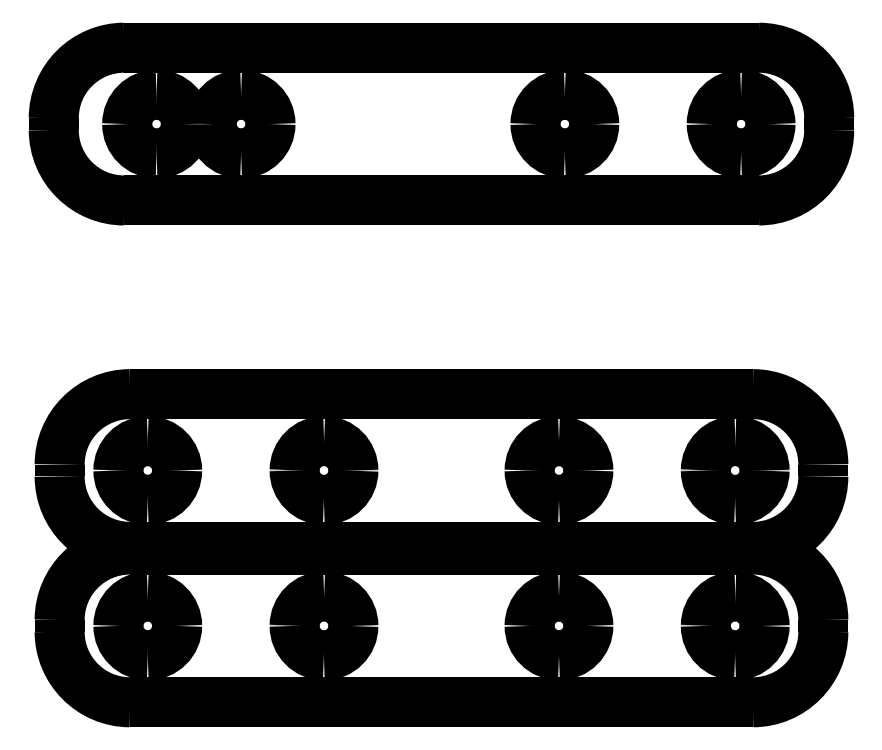
<metadata>
{"format":"dxf","ext":"dxf","renderer":"ezdxf+matplotlib","layout":"modelspace","background":"white","min_lineweight":24,"dpi":150}
</metadata>
<code>
0
SECTION
2
ENTITIES
0
SPLINE
8
FORMAT
70
8
71
3
72
8
73
4
74
0
40
0
40
0
40
0
40
0
40
1
40
1
40
1
40
1
10
78.99
20
176.6
30
0
10
75.68
20
176.6
30
0
10
72.99
20
173.9
30
0
10
72.99
20
170.6
30
0
0
LWPOLYLINE
8
FORMAT
90
2
70
0
10
132
20
176.6
30
0
10
78.99
20
176.6
30
0
0
SPLINE
8
FORMAT
70
8
71
3
72
8
73
4
74
0
40
0
40
0
40
0
40
0
40
1
40
1
40
1
40
1
10
72.99
20
169.6
30
0
10
72.99
20
166.2
30
0
10
75.68
20
163.6
30
0
10
78.99
20
163.6
30
0
0
LWPOLYLINE
8
FORMAT
90
2
70
0
10
72.99
20
170.6
30
0
10
72.99
20
169.6
30
0
0
SPLINE
8
FORMAT
70
8
71
3
72
8
73
4
74
0
40
0
40
0
40
0
40
0
40
1
40
1
40
1
40
1
10
132
20
163.6
30
0
10
135.3
20
163.6
30
0
10
138
20
166.2
30
0
10
138
20
169.6
30
0
0
LWPOLYLINE
8
FORMAT
90
2
70
0
10
78.99
20
163.6
30
0
10
132
20
163.6
30
0
0
SPLINE
8
FORMAT
70
8
71
3
72
8
73
4
74
0
40
0
40
0
40
0
40
0
40
1
40
1
40
1
40
1
10
138
20
170.6
30
0
10
138
20
173.9
30
0
10
135.3
20
176.6
30
0
10
132
20
176.6
30
0
0
LWPOLYLINE
8
FORMAT
90
2
70
0
10
138
20
169.6
30
0
10
138
20
170.6
30
0
0
SPLINE
8
FORMAT
70
8
71
3
72
8
73
4
74
0
40
0
40
0
40
0
40
0
40
1
40
1
40
1
40
1
10
80.49
20
167.6
30
0
10
79.11
20
167.6
30
0
10
77.99
20
168.7
30
0
10
77.99
20
170.1
30
0
0
SPLINE
8
FORMAT
70
8
71
3
72
8
73
4
74
0
40
0
40
0
40
0
40
0
40
1
40
1
40
1
40
1
10
77.99
20
170.1
30
0
10
77.99
20
171.4
30
0
10
79.11
20
172.6
30
0
10
80.49
20
172.6
30
0
0
SPLINE
8
FORMAT
70
8
71
3
72
8
73
4
74
0
40
0
40
0
40
0
40
0
40
1
40
1
40
1
40
1
10
80.49
20
172.6
30
0
10
81.87
20
172.6
30
0
10
82.99
20
171.4
30
0
10
82.99
20
170.1
30
0
0
SPLINE
8
FORMAT
70
8
71
3
72
8
73
4
74
0
40
0
40
0
40
0
40
0
40
1
40
1
40
1
40
1
10
82.99
20
170.1
30
0
10
82.99
20
168.7
30
0
10
81.87
20
167.6
30
0
10
80.49
20
167.6
30
0
0
LWPOLYLINE
8
FORMAT
90
2
70
0
10
132
20
176.6
30
0
10
132
20
176.6
30
0
0
SPLINE
8
FORMAT
70
8
71
3
72
8
73
4
74
0
40
0
40
0
40
0
40
0
40
1
40
1
40
1
40
1
10
97.99
20
170
30
0
10
97.99
20
168.7
30
0
10
96.86
20
167.5
30
0
10
95.48
20
167.6
30
0
0
SPLINE
8
FORMAT
70
8
71
3
72
8
73
4
74
0
40
0
40
0
40
0
40
0
40
1
40
1
40
1
40
1
10
95.48
20
167.6
30
0
10
94.1
20
167.6
30
0
10
92.99
20
168.7
30
0
10
92.99
20
170.1
30
0
0
SPLINE
8
FORMAT
70
8
71
3
72
8
73
4
74
0
40
0
40
0
40
0
40
0
40
1
40
1
40
1
40
1
10
92.99
20
170.1
30
0
10
92.99
20
170.1
30
0
10
92.99
20
170.1
30
0
10
92.99
20
170.1
30
0
0
SPLINE
8
FORMAT
70
8
71
3
72
8
73
4
74
0
40
0
40
0
40
0
40
0
40
1
40
1
40
1
40
1
10
92.99
20
170.1
30
0
10
93
20
171.5
30
0
10
94.12
20
172.6
30
0
10
95.5
20
172.6
30
0
0
SPLINE
8
FORMAT
70
8
71
3
72
8
73
4
74
0
40
0
40
0
40
0
40
0
40
1
40
1
40
1
40
1
10
95.5
20
172.6
30
0
10
96.88
20
172.6
30
0
10
98
20
171.4
30
0
10
97.99
20
170.1
30
0
0
SPLINE
8
FORMAT
70
8
71
3
72
8
73
4
74
0
40
0
40
0
40
0
40
0
40
1
40
1
40
1
40
1
10
97.99
20
170.1
30
0
10
97.99
20
170.1
30
0
10
97.99
20
170.1
30
0
10
97.99
20
170
30
0
0
LWPOLYLINE
8
FORMAT
90
2
70
0
10
80.49
20
167.6
30
0
10
80.49
20
167.6
30
0
0
SPLINE
8
FORMAT
70
8
71
3
72
8
73
4
74
0
40
0
40
0
40
0
40
0
40
1
40
1
40
1
40
1
10
115.5
20
167.6
30
0
10
114.1
20
167.6
30
0
10
113
20
168.7
30
0
10
113
20
170.1
30
0
0
SPLINE
8
FORMAT
70
8
71
3
72
8
73
4
74
0
40
0
40
0
40
0
40
0
40
1
40
1
40
1
40
1
10
113
20
170.1
30
0
10
113
20
171.4
30
0
10
114.1
20
172.6
30
0
10
115.5
20
172.6
30
0
0
SPLINE
8
FORMAT
70
8
71
3
72
8
73
4
74
0
40
0
40
0
40
0
40
0
40
1
40
1
40
1
40
1
10
115.5
20
172.6
30
0
10
116.9
20
172.6
30
0
10
118
20
171.4
30
0
10
118
20
170.1
30
0
0
SPLINE
8
FORMAT
70
8
71
3
72
8
73
4
74
0
40
0
40
0
40
0
40
0
40
1
40
1
40
1
40
1
10
118
20
170.1
30
0
10
118
20
168.7
30
0
10
116.9
20
167.6
30
0
10
115.5
20
167.6
30
0
0
LWPOLYLINE
8
FORMAT
90
2
70
0
10
97.99
20
170
30
0
10
97.99
20
170
30
0
0
SPLINE
8
FORMAT
70
8
71
3
72
8
73
4
74
0
40
0
40
0
40
0
40
0
40
1
40
1
40
1
40
1
10
133
20
170
30
0
10
133
20
168.7
30
0
10
131.9
20
167.5
30
0
10
130.5
20
167.6
30
0
0
SPLINE
8
FORMAT
70
8
71
3
72
8
73
4
74
0
40
0
40
0
40
0
40
0
40
1
40
1
40
1
40
1
10
130.5
20
167.6
30
0
10
129.1
20
167.6
30
0
10
128
20
168.7
30
0
10
128
20
170.1
30
0
0
SPLINE
8
FORMAT
70
8
71
3
72
8
73
4
74
0
40
0
40
0
40
0
40
0
40
1
40
1
40
1
40
1
10
128
20
170.1
30
0
10
128
20
170.1
30
0
10
128
20
170.1
30
0
10
128
20
170.1
30
0
0
SPLINE
8
FORMAT
70
8
71
3
72
8
73
4
74
0
40
0
40
0
40
0
40
0
40
1
40
1
40
1
40
1
10
128
20
170.1
30
0
10
128
20
171.5
30
0
10
129.1
20
172.6
30
0
10
130.5
20
172.6
30
0
0
SPLINE
8
FORMAT
70
8
71
3
72
8
73
4
74
0
40
0
40
0
40
0
40
0
40
1
40
1
40
1
40
1
10
130.5
20
172.6
30
0
10
131.9
20
172.6
30
0
10
133
20
171.4
30
0
10
133
20
170.1
30
0
0
SPLINE
8
FORMAT
70
8
71
3
72
8
73
4
74
0
40
0
40
0
40
0
40
0
40
1
40
1
40
1
40
1
10
133
20
170.1
30
0
10
133
20
170.1
30
0
10
133
20
170.1
30
0
10
133
20
170
30
0
0
LWPOLYLINE
8
FORMAT
90
2
70
0
10
115.5
20
167.6
30
0
10
115.5
20
167.6
30
0
0
SPLINE
8
FORMAT
70
8
71
3
72
8
73
4
74
0
40
0
40
0
40
0
40
0
40
1
40
1
40
1
40
1
10
131
20
197
30
0
10
129.6
20
197
30
0
10
128.5
20
198.2
30
0
10
128.5
20
199.5
30
0
0
SPLINE
8
FORMAT
70
8
71
3
72
8
73
4
74
0
40
0
40
0
40
0
40
0
40
1
40
1
40
1
40
1
10
128.5
20
199.5
30
0
10
128.5
20
200.9
30
0
10
129.6
20
202
30
0
10
131
20
202
30
0
0
SPLINE
8
FORMAT
70
8
71
3
72
8
73
4
74
0
40
0
40
0
40
0
40
0
40
1
40
1
40
1
40
1
10
131
20
202
30
0
10
132.4
20
202
30
0
10
133.5
20
200.9
30
0
10
133.5
20
199.5
30
0
0
SPLINE
8
FORMAT
70
8
71
3
72
8
73
4
74
0
40
0
40
0
40
0
40
0
40
1
40
1
40
1
40
1
10
133.5
20
199.5
30
0
10
133.5
20
198.2
30
0
10
132.4
20
197
30
0
10
131
20
197
30
0
0
LWPOLYLINE
8
FORMAT
90
2
70
0
10
133
20
170
30
0
10
133
20
170
30
0
0
SPLINE
8
FORMAT
70
8
71
3
72
8
73
4
74
0
40
0
40
0
40
0
40
0
40
1
40
1
40
1
40
1
10
116
20
202
30
0
10
117.4
20
202
30
0
10
118.5
20
200.9
30
0
10
118.5
20
199.5
30
0
0
SPLINE
8
FORMAT
70
8
71
3
72
8
73
4
74
0
40
0
40
0
40
0
40
0
40
1
40
1
40
1
40
1
10
118.5
20
199.5
30
0
10
118.5
20
198.2
30
0
10
117.4
20
197
30
0
10
116
20
197
30
0
0
SPLINE
8
FORMAT
70
8
71
3
72
8
73
4
74
0
40
0
40
0
40
0
40
0
40
1
40
1
40
1
40
1
10
116
20
197
30
0
10
114.6
20
197
30
0
10
113.5
20
198.2
30
0
10
113.5
20
199.5
30
0
0
SPLINE
8
FORMAT
70
8
71
3
72
8
73
4
74
0
40
0
40
0
40
0
40
0
40
1
40
1
40
1
40
1
10
113.5
20
199.5
30
0
10
113.5
20
200.9
30
0
10
114.6
20
202
30
0
10
116
20
202
30
0
0
LWPOLYLINE
8
FORMAT
90
3
70
0
10
131
20
197
30
0
10
131
20
197
30
0
10
131
20
197
30
0
0
SPLINE
8
FORMAT
70
8
71
3
72
8
73
4
74
0
40
0
40
0
40
0
40
0
40
1
40
1
40
1
40
1
10
78.49
20
206
30
0
10
75.18
20
206
30
0
10
72.49
20
203.4
30
0
10
72.49
20
200
30
0
0
LWPOLYLINE
8
FORMAT
90
2
70
0
10
116
20
202
30
0
10
116
20
202
30
0
0
SPLINE
8
FORMAT
70
8
71
3
72
8
73
4
74
0
40
0
40
0
40
0
40
0
40
1
40
1
40
1
40
1
10
72.49
20
199
30
0
10
72.49
20
195.7
30
0
10
75.18
20
193
30
0
10
78.49
20
193
30
0
0
LWPOLYLINE
8
FORMAT
90
2
70
0
10
72.49
20
200
30
0
10
72.49
20
199
30
0
0
SPLINE
8
FORMAT
70
8
71
3
72
8
73
4
74
0
40
0
40
0
40
0
40
0
40
1
40
1
40
1
40
1
10
132.5
20
193
30
0
10
135.8
20
193
30
0
10
138.5
20
195.7
30
0
10
138.5
20
199
30
0
0
LWPOLYLINE
8
FORMAT
90
3
70
0
10
78.49
20
193
30
0
10
105.5
20
193
30
0
10
132.5
20
193
30
0
0
SPLINE
8
FORMAT
70
8
71
3
72
8
73
4
74
0
40
0
40
0
40
0
40
0
40
1
40
1
40
1
40
1
10
138.5
20
200
30
0
10
138.5
20
203.4
30
0
10
135.8
20
206
30
0
10
132.5
20
206
30
0
0
LWPOLYLINE
8
FORMAT
90
2
70
0
10
138.5
20
199
30
0
10
138.5
20
200
30
0
0
LWPOLYLINE
8
FORMAT
90
4
70
0
10
132.5
20
206
30
0
10
132.5
20
206
30
0
10
105.5
20
206
30
0
10
78.49
20
206
30
0
0
SPLINE
8
FORMAT
70
8
71
3
72
8
73
4
74
0
40
0
40
0
40
0
40
0
40
1
40
1
40
1
40
1
10
78.99
20
163.3
30
0
10
75.68
20
163.3
30
0
10
72.99
20
160.6
30
0
10
72.99
20
157.3
30
0
0
LWPOLYLINE
8
FORMAT
90
2
70
0
10
132
20
163.3
30
0
10
78.99
20
163.3
30
0
0
SPLINE
8
FORMAT
70
8
71
3
72
8
73
4
74
0
40
0
40
0
40
0
40
0
40
1
40
1
40
1
40
1
10
72.99
20
156.3
30
0
10
72.99
20
153
30
0
10
75.68
20
150.3
30
0
10
78.99
20
150.3
30
0
0
LWPOLYLINE
8
FORMAT
90
2
70
0
10
72.99
20
157.3
30
0
10
72.99
20
156.3
30
0
0
SPLINE
8
FORMAT
70
8
71
3
72
8
73
4
74
0
40
0
40
0
40
0
40
0
40
1
40
1
40
1
40
1
10
132
20
150.3
30
0
10
135.3
20
150.3
30
0
10
138
20
153
30
0
10
138
20
156.3
30
0
0
LWPOLYLINE
8
FORMAT
90
2
70
0
10
78.99
20
150.3
30
0
10
132
20
150.3
30
0
0
SPLINE
8
FORMAT
70
8
71
3
72
8
73
4
74
0
40
0
40
0
40
0
40
0
40
1
40
1
40
1
40
1
10
138
20
157.3
30
0
10
138
20
160.6
30
0
10
135.3
20
163.3
30
0
10
132
20
163.3
30
0
0
LWPOLYLINE
8
FORMAT
90
2
70
0
10
138
20
156.3
30
0
10
138
20
157.3
30
0
0
SPLINE
8
FORMAT
70
8
71
3
72
8
73
4
74
0
40
0
40
0
40
0
40
0
40
1
40
1
40
1
40
1
10
80.49
20
154.3
30
0
10
79.11
20
154.3
30
0
10
77.99
20
155.5
30
0
10
77.99
20
156.8
30
0
0
SPLINE
8
FORMAT
70
8
71
3
72
8
73
4
74
0
40
0
40
0
40
0
40
0
40
1
40
1
40
1
40
1
10
77.99
20
156.8
30
0
10
77.99
20
158.2
30
0
10
79.11
20
159.3
30
0
10
80.49
20
159.3
30
0
0
SPLINE
8
FORMAT
70
8
71
3
72
8
73
4
74
0
40
0
40
0
40
0
40
0
40
1
40
1
40
1
40
1
10
80.49
20
159.3
30
0
10
81.87
20
159.3
30
0
10
82.99
20
158.2
30
0
10
82.99
20
156.8
30
0
0
SPLINE
8
FORMAT
70
8
71
3
72
8
73
4
74
0
40
0
40
0
40
0
40
0
40
1
40
1
40
1
40
1
10
82.99
20
156.8
30
0
10
82.99
20
155.5
30
0
10
81.87
20
154.3
30
0
10
80.49
20
154.3
30
0
0
LWPOLYLINE
8
FORMAT
90
2
70
0
10
132
20
163.3
30
0
10
132
20
163.3
30
0
0
SPLINE
8
FORMAT
70
8
71
3
72
8
73
4
74
0
40
0
40
0
40
0
40
0
40
1
40
1
40
1
40
1
10
97.99
20
156.8
30
0
10
97.99
20
155.4
30
0
10
96.86
20
154.3
30
0
10
95.48
20
154.3
30
0
0
SPLINE
8
FORMAT
70
8
71
3
72
8
73
4
74
0
40
0
40
0
40
0
40
0
40
1
40
1
40
1
40
1
10
95.48
20
154.3
30
0
10
94.1
20
154.3
30
0
10
92.99
20
155.5
30
0
10
92.99
20
156.8
30
0
0
SPLINE
8
FORMAT
70
8
71
3
72
8
73
4
74
0
40
0
40
0
40
0
40
0
40
1
40
1
40
1
40
1
10
92.99
20
156.8
30
0
10
92.99
20
156.8
30
0
10
92.99
20
156.8
30
0
10
92.99
20
156.9
30
0
0
SPLINE
8
FORMAT
70
8
71
3
72
8
73
4
74
0
40
0
40
0
40
0
40
0
40
1
40
1
40
1
40
1
10
92.99
20
156.9
30
0
10
93
20
158.2
30
0
10
94.12
20
159.3
30
0
10
95.5
20
159.3
30
0
0
SPLINE
8
FORMAT
70
8
71
3
72
8
73
4
74
0
40
0
40
0
40
0
40
0
40
1
40
1
40
1
40
1
10
95.5
20
159.3
30
0
10
96.88
20
159.3
30
0
10
98
20
158.2
30
0
10
97.99
20
156.8
30
0
0
SPLINE
8
FORMAT
70
8
71
3
72
8
73
4
74
0
40
0
40
0
40
0
40
0
40
1
40
1
40
1
40
1
10
97.99
20
156.8
30
0
10
97.99
20
156.8
30
0
10
97.99
20
156.8
30
0
10
97.99
20
156.8
30
0
0
LWPOLYLINE
8
FORMAT
90
2
70
0
10
80.49
20
154.3
30
0
10
80.49
20
154.3
30
0
0
SPLINE
8
FORMAT
70
8
71
3
72
8
73
4
74
0
40
0
40
0
40
0
40
0
40
1
40
1
40
1
40
1
10
115.5
20
154.3
30
0
10
114.1
20
154.3
30
0
10
113
20
155.5
30
0
10
113
20
156.8
30
0
0
SPLINE
8
FORMAT
70
8
71
3
72
8
73
4
74
0
40
0
40
0
40
0
40
0
40
1
40
1
40
1
40
1
10
113
20
156.8
30
0
10
113
20
158.2
30
0
10
114.1
20
159.3
30
0
10
115.5
20
159.3
30
0
0
SPLINE
8
FORMAT
70
8
71
3
72
8
73
4
74
0
40
0
40
0
40
0
40
0
40
1
40
1
40
1
40
1
10
115.5
20
159.3
30
0
10
116.9
20
159.3
30
0
10
118
20
158.2
30
0
10
118
20
156.8
30
0
0
SPLINE
8
FORMAT
70
8
71
3
72
8
73
4
74
0
40
0
40
0
40
0
40
0
40
1
40
1
40
1
40
1
10
118
20
156.8
30
0
10
118
20
155.5
30
0
10
116.9
20
154.3
30
0
10
115.5
20
154.3
30
0
0
LWPOLYLINE
8
FORMAT
90
2
70
0
10
97.99
20
156.8
30
0
10
97.99
20
156.8
30
0
0
SPLINE
8
FORMAT
70
8
71
3
72
8
73
4
74
0
40
0
40
0
40
0
40
0
40
1
40
1
40
1
40
1
10
133
20
156.8
30
0
10
133
20
155.4
30
0
10
131.9
20
154.3
30
0
10
130.5
20
154.3
30
0
0
SPLINE
8
FORMAT
70
8
71
3
72
8
73
4
74
0
40
0
40
0
40
0
40
0
40
1
40
1
40
1
40
1
10
130.5
20
154.3
30
0
10
129.1
20
154.3
30
0
10
128
20
155.5
30
0
10
128
20
156.8
30
0
0
SPLINE
8
FORMAT
70
8
71
3
72
8
73
4
74
0
40
0
40
0
40
0
40
0
40
1
40
1
40
1
40
1
10
128
20
156.8
30
0
10
128
20
156.8
30
0
10
128
20
156.8
30
0
10
128
20
156.9
30
0
0
SPLINE
8
FORMAT
70
8
71
3
72
8
73
4
74
0
40
0
40
0
40
0
40
0
40
1
40
1
40
1
40
1
10
128
20
156.9
30
0
10
128
20
158.2
30
0
10
129.1
20
159.3
30
0
10
130.5
20
159.3
30
0
0
SPLINE
8
FORMAT
70
8
71
3
72
8
73
4
74
0
40
0
40
0
40
0
40
0
40
1
40
1
40
1
40
1
10
130.5
20
159.3
30
0
10
131.9
20
159.3
30
0
10
133
20
158.2
30
0
10
133
20
156.8
30
0
0
SPLINE
8
FORMAT
70
8
71
3
72
8
73
4
74
0
40
0
40
0
40
0
40
0
40
1
40
1
40
1
40
1
10
133
20
156.8
30
0
10
133
20
156.8
30
0
10
133
20
156.8
30
0
10
133
20
156.8
30
0
0
LWPOLYLINE
8
FORMAT
90
2
70
0
10
115.5
20
154.3
30
0
10
115.5
20
154.3
30
0
0
SPLINE
8
FORMAT
70
8
71
3
72
8
73
4
74
0
40
0
40
0
40
0
40
0
40
1
40
1
40
1
40
1
10
90.94
20
199.5
30
0
10
90.94
20
198.2
30
0
10
89.82
20
197
30
0
10
88.44
20
197
30
0
0
SPLINE
8
FORMAT
70
8
71
3
72
8
73
4
74
0
40
0
40
0
40
0
40
0
40
1
40
1
40
1
40
1
10
88.44
20
197
30
0
10
87.06
20
197
30
0
10
85.94
20
198.2
30
0
10
85.94
20
199.5
30
0
0
SPLINE
8
FORMAT
70
8
71
3
72
8
73
4
74
0
40
0
40
0
40
0
40
0
40
1
40
1
40
1
40
1
10
85.94
20
199.5
30
0
10
85.94
20
200.9
30
0
10
87.06
20
202
30
0
10
88.44
20
202
30
0
0
SPLINE
8
FORMAT
70
8
71
3
72
8
73
4
74
0
40
0
40
0
40
0
40
0
40
1
40
1
40
1
40
1
10
88.44
20
202
30
0
10
89.82
20
202
30
0
10
90.94
20
200.9
30
0
10
90.94
20
199.5
30
0
0
LWPOLYLINE
8
FORMAT
90
2
70
0
10
133
20
156.8
30
0
10
133
20
156.8
30
0
0
SPLINE
8
FORMAT
70
8
71
3
72
8
73
4
74
0
40
0
40
0
40
0
40
0
40
1
40
1
40
1
40
1
10
83.74
20
199.5
30
0
10
83.74
20
198.2
30
0
10
82.62
20
197
30
0
10
81.24
20
197
30
0
0
SPLINE
8
FORMAT
70
8
71
3
72
8
73
4
74
0
40
0
40
0
40
0
40
0
40
1
40
1
40
1
40
1
10
81.24
20
197
30
0
10
79.86
20
197
30
0
10
78.74
20
198.2
30
0
10
78.74
20
199.5
30
0
0
SPLINE
8
FORMAT
70
8
71
3
72
8
73
4
74
0
40
0
40
0
40
0
40
0
40
1
40
1
40
1
40
1
10
78.74
20
199.5
30
0
10
78.74
20
200.9
30
0
10
79.86
20
202
30
0
10
81.24
20
202
30
0
0
SPLINE
8
FORMAT
70
8
71
3
72
8
73
4
74
0
40
0
40
0
40
0
40
0
40
1
40
1
40
1
40
1
10
81.24
20
202
30
0
10
82.62
20
202
30
0
10
83.74
20
200.9
30
0
10
83.74
20
199.5
30
0
0
LWPOLYLINE
8
FORMAT
90
2
70
0
10
90.94
20
199.5
30
0
10
90.94
20
199.5
30
0
0
LWPOLYLINE
8
FORMAT
90
2
70
0
10
83.74
20
199.5
30
0
10
83.74
20
199.5
30
0
0
ENDSEC
0
EOF

</code>
